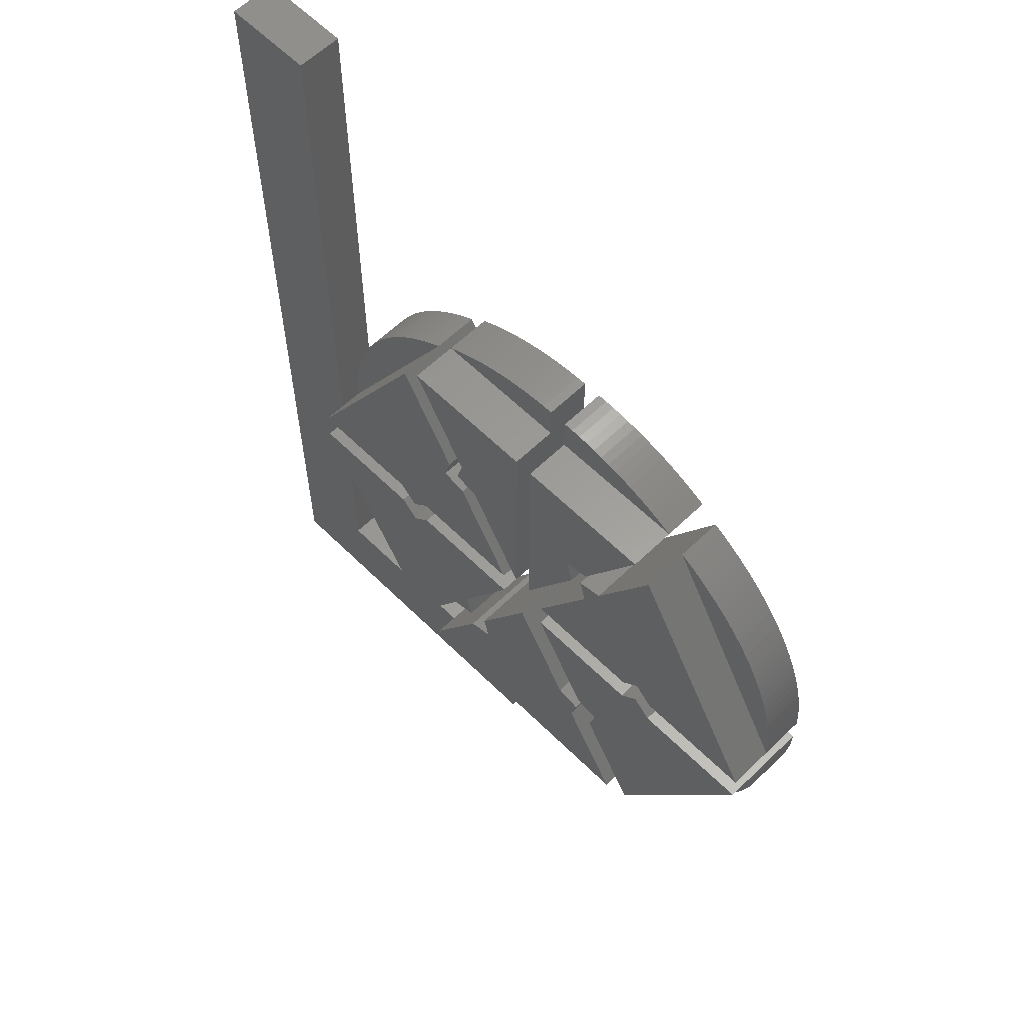
<metadata>
{"format":"stl","ext":"stl","renderer":"f3d","projection":"perspective","resolution":1024,"background":"white","views":[{"elev":60.3,"azim":45.3,"up":"+Y"}]}
</metadata>
<code>
# stl→obj: 488 verts, 944 faces
v 6.768 17.45 0
v 5.175 33.17 0
v 6.209 33.01 0
v 4.136 33.3 0
v 3.093 33.39 0
v 2.047 33.45 0
v 1 3.464 0
v 7.5 14.72 0
v 1 33.46 0
v 9.5 18.19 0
v 15.08 29.95 0
v 16 29.44 0
v 14.15 30.43 0
v 13.2 30.87 0
v 12.24 31.28 0
v 11.26 31.65 0
v 10.27 32 0
v 9.269 32.3 0
v 8.258 32.57 0
v 7.237 32.81 0
v 1 29.44 5
v 15.08 29.95 5
v 14.15 30.43 5
v 13.2 30.87 5
v 12.24 31.28 5
v 11.26 31.65 5
v 10.27 32 5
v 9.269 32.3 5
v 8.258 32.57 5
v 7.237 32.81 5
v 6.209 33.01 5
v 5.175 33.17 5
v 4.136 33.3 5
v 3.093 33.39 5
v 2.047 33.45 5
v 1 33.46 5
v 16 29.44 5
v 7.5 14.72 10
v 6.768 17.45 10
v 9.5 18.19 10
v 16 29.44 10
v 1 3.464 10
v 1 29.44 10
v -7.5 14.72 0
v -1 33.46 0
v -1 3.464 0
v -9.5 18.19 0
v -2.047 33.45 0
v -3.093 33.39 0
v -4.136 33.3 0
v -5.175 33.17 0
v -6.209 33.01 0
v -7.237 32.81 0
v -8.258 32.57 0
v -9.269 32.3 0
v -10.23 15.45 0
v -10.27 32 0
v -11.26 31.65 0
v -12.24 31.28 0
v -13.2 30.87 0
v -14.15 30.43 0
v -15.08 29.95 0
v -16 29.44 0
v -2.047 33.45 5
v -1 29.44 5
v -1 33.46 5
v -3.093 33.39 5
v -4.136 33.3 5
v -5.175 33.17 5
v -6.209 33.01 5
v -7.237 32.81 5
v -8.258 32.57 5
v -9.269 32.3 5
v -10.27 32 5
v -11.26 31.65 5
v -12.24 31.28 5
v -13.2 30.87 5
v -14.15 30.43 5
v -15.08 29.95 5
v -16 29.44 5
v -9.5 18.19 10
v -16 29.44 10
v -10.23 15.45 10
v -7.5 14.72 10
v -1 3.464 10
v -1 29.44 10
v -16 1.732 0
v -9.5 12.99 0
v -3 1.732 0
v -12.23 13.72 0
v -20 1.732 0
v -18 -0.2679 0
v -29.49 15.82 0
v -28.44 17.63 0
v -28.98 16.73 0
v -11.5 16.45 0
v -18.9 27.17 0
v -18 27.71 0
v -19.78 26.6 0
v -20.63 26 0
v -21.47 25.37 0
v -22.28 24.71 0
v -23.07 24.03 0
v -23.84 23.31 0
v -24.58 22.57 0
v -25.29 21.81 0
v -25.98 21.02 0
v -26.64 20.2 0
v -27.27 19.37 0
v -27.87 18.51 0
v -29.96 14.88 0
v -30.41 13.93 0
v -30.82 12.97 0
v -31.19 11.99 0
v -31.53 11 0
v -31.84 10 0
v -32.11 8.99 0
v -32.34 7.969 0
v -32.54 6.941 0
v -32.71 5.907 0
v -32.84 4.868 0
v -32.93 3.825 0
v -32.98 2.779 0
v -33 1.732 0
v -19.78 26.6 5
v -18 27.71 5
v -18.9 27.17 5
v -20.63 26 5
v -21.47 25.37 5
v -22.28 24.71 5
v -23.07 24.03 5
v -23.84 23.31 5
v -24.58 22.57 5
v -25.29 21.81 5
v -25.98 21.02 5
v -26.64 20.2 5
v -27.27 19.37 5
v -27.87 18.51 5
v -28.44 17.63 5
v -28.98 16.73 5
v -29.49 15.82 5
v -29.96 14.88 5
v -30.41 13.93 5
v -30.82 12.97 5
v -31.19 11.99 5
v -31.53 11 5
v -31.84 10 5
v -32.11 8.99 5
v -32.34 7.969 5
v -32.54 6.941 5
v -32.71 5.907 5
v -32.84 4.868 5
v -32.93 3.825 5
v -32.98 2.779 5
v -33 1.732 5
v -12.23 13.72 10
v -9.5 12.99 10
v -11.5 16.45 10
v -18 27.71 10
v -20 1.732 10
v -33 1.732 10
v -18 -0.2679 10
v -16 1.732 10
v -3 1.732 10
v -8.768 -15.72 0
v -11.5 -16.45 0
v -9.5 -12.99 0
v -18 -3.732 0
v -16 -1.732 0
v -3 -1.732 0
v -18.9 -27.17 0
v -18 -27.71 0
v -19.78 -26.6 0
v -20.63 -26 0
v -21.47 -25.37 0
v -22.28 -24.71 0
v -23.07 -24.03 0
v -23.84 -23.31 0
v -24.58 -22.57 0
v -25.29 -21.81 0
v -25.98 -21.02 0
v -26.64 -20.2 0
v -27.27 -19.37 0
v -27.87 -18.51 0
v -28.44 -17.63 0
v -28.98 -16.73 0
v -29.49 -15.82 0
v -29.96 -14.88 0
v -30.41 -13.93 0
v -30.82 -12.97 0
v -31.19 -11.99 0
v -31.53 -11 0
v -31.84 -10 0
v -20 -1.732 0
v -32.11 -8.99 0
v -32.34 -7.969 0
v -32.54 -6.941 0
v -32.71 -5.907 0
v -32.84 -4.868 0
v -32.93 -3.825 0
v -32.98 -2.779 0
v -33 -1.732 0
v -18 -27.71 5
v -19.78 -26.6 5
v -18.9 -27.17 5
v -20.63 -26 5
v -21.47 -25.37 5
v -22.28 -24.71 5
v -23.07 -24.03 5
v -23.84 -23.31 5
v -24.58 -22.57 5
v -25.29 -21.81 5
v -25.98 -21.02 5
v -26.64 -20.2 5
v -27.27 -19.37 5
v -27.87 -18.51 5
v -28.44 -17.63 5
v -28.98 -16.73 5
v -29.49 -15.82 5
v -29.96 -14.88 5
v -30.41 -13.93 5
v -30.82 -12.97 5
v -31.19 -11.99 5
v -31.53 -11 5
v -31.84 -10 5
v -32.11 -8.99 5
v -32.34 -7.969 5
v -32.54 -6.941 5
v -32.71 -5.907 5
v -32.84 -4.868 5
v -32.93 -3.825 5
v -32.98 -2.779 5
v -33 -1.732 5
v -16 -1.732 10
v -18 -3.732 10
v -20 -1.732 10
v -33 -1.732 10
v -11.5 -16.45 10
v -18 -27.71 10
v -8.768 -15.72 10
v -9.5 -12.99 10
v -3 -1.732 10
v 8.5 -18.19 0
v 14.08 -29.95 0
v 13.15 -30.43 0
v 12.2 -30.87 0
v 11.24 -31.28 0
v 10.26 -31.65 0
v 9.271 -32 0
v 15 -29.44 0
v 8.269 -32.3 0
v 7.258 -32.57 0
v 6.5 -14.72 0
v 9.232 -15.45 0
v 6.237 -32.81 0
v 5.209 -33.01 0
v 4.175 -33.17 0
v 3.136 -33.3 0
v 2.093 -33.39 0
v -5.768 -17.45 0
v 1.047 -33.45 0
v 0 -33.46 0
v -1.047 -33.45 0
v -2.093 -33.39 0
v -3.136 -33.3 0
v -4.175 -33.17 0
v -5.209 -33.01 0
v -6.5 -14.72 0
v 0 -3.464 0
v -6.237 -32.81 0
v -7.258 -32.57 0
v -8.5 -18.19 0
v -8.269 -32.3 0
v -9.271 -32 0
v -10.26 -31.65 0
v -11.24 -31.28 0
v -12.2 -30.87 0
v -13.15 -30.43 0
v -14.08 -29.95 0
v -15 -29.44 0
v 15 -29.44 5
v 13.15 -30.43 5
v 14.08 -29.95 5
v 12.2 -30.87 5
v 11.24 -31.28 5
v 10.26 -31.65 5
v 9.271 -32 5
v 8.269 -32.3 5
v 7.258 -32.57 5
v 6.237 -32.81 5
v 5.209 -33.01 5
v 4.175 -33.17 5
v 3.136 -33.3 5
v 2.093 -33.39 5
v 1.047 -33.45 5
v 0 -33.46 5
v -1.047 -33.45 5
v -2.093 -33.39 5
v -3.136 -33.3 5
v -4.175 -33.17 5
v -5.209 -33.01 5
v -6.237 -32.81 5
v -7.258 -32.57 5
v -8.269 -32.3 5
v -9.271 -32 5
v -10.26 -31.65 5
v -11.24 -31.28 5
v -12.2 -30.87 5
v -13.15 -30.43 5
v -14.08 -29.95 5
v -15 -29.44 5
v -6.5 -14.72 10
v -5.768 -17.45 10
v -8.5 -18.19 10
v -15 -29.44 10
v 8.5 -18.19 10
v 15 -29.44 10
v 9.232 -15.45 10
v 6.5 -14.72 10
v 0 -3.464 10
v 20 -1.732 0
v 32.98 -2.779 0
v 32.93 -3.825 0
v 32.84 -4.868 0
v 32.71 -5.907 0
v 32.54 -6.941 0
v 32.34 -7.969 0
v 32.11 -8.99 0
v 31.84 -10 0
v 31.53 -11 0
v 31.19 -11.99 0
v 30.82 -12.97 0
v 30.41 -13.93 0
v 29.96 -14.88 0
v 29.49 -15.82 0
v 12.23 -13.72 0
v 28.98 -16.73 0
v 28.44 -17.63 0
v 27.87 -18.51 0
v 27.27 -19.37 0
v 26.64 -20.2 0
v 25.98 -21.02 0
v 25.29 -21.81 0
v 24.58 -22.57 0
v 11.5 -16.45 0
v 23.84 -23.31 0
v 23.07 -24.03 0
v 22.28 -24.71 0
v 21.47 -25.37 0
v 20.63 -26 0
v 33 -1.732 0
v 19.78 -26.6 0
v 18.9 -27.17 0
v 18 -27.71 0
v 16 -1.732 0
v 18 0.2679 0
v 9.5 -12.99 0
v 3 -1.732 0
v 33 -1.732 5
v 32.93 -3.825 5
v 32.98 -2.779 5
v 32.84 -4.868 5
v 32.71 -5.907 5
v 32.54 -6.941 5
v 32.34 -7.969 5
v 32.11 -8.99 5
v 31.84 -10 5
v 31.53 -11 5
v 31.19 -11.99 5
v 30.82 -12.97 5
v 30.41 -13.93 5
v 29.96 -14.88 5
v 29.49 -15.82 5
v 28.98 -16.73 5
v 28.44 -17.63 5
v 27.87 -18.51 5
v 27.27 -19.37 5
v 26.64 -20.2 5
v 25.98 -21.02 5
v 25.29 -21.81 5
v 24.58 -22.57 5
v 23.84 -23.31 5
v 23.07 -24.03 5
v 22.28 -24.71 5
v 21.47 -25.37 5
v 20.63 -26 5
v 19.78 -26.6 5
v 18.9 -27.17 5
v 18 -27.71 5
v 12.23 -13.72 10
v 9.5 -12.99 10
v 11.5 -16.45 10
v 18 -27.71 10
v 20 -1.732 10
v 33 -1.732 10
v 18 0.2679 10
v 16 -1.732 10
v 3 -1.732 10
v 20 1.732 0
v 32.98 2.779 0
v 33 1.732 0
v 32.93 3.825 0
v 32.84 4.868 0
v 32.71 5.907 0
v 32.54 6.941 0
v 32.34 7.969 0
v 32.11 8.99 0
v 31.84 10 0
v 18 3.732 0
v 31.53 11 0
v 31.19 11.99 0
v 30.82 12.97 0
v 30.41 13.93 0
v 29.96 14.88 0
v 29.49 15.82 0
v 28.98 16.73 0
v 28.44 17.63 0
v 27.87 18.51 0
v 11.5 16.45 0
v 27.27 19.37 0
v 26.64 20.2 0
v 25.98 21.02 0
v 25.29 21.81 0
v 24.58 22.57 0
v 23.84 23.31 0
v 23.07 24.03 0
v 22.28 24.71 0
v 21.47 25.37 0
v 20.63 26 0
v 19.78 26.6 0
v 18.9 27.17 0
v 9.5 12.99 0
v 16 1.732 0
v 18 27.71 0
v 3 1.732 0
v 8.768 15.72 0
v 32.93 3.825 5
v 33 1.732 5
v 32.98 2.779 5
v 32.84 4.868 5
v 32.71 5.907 5
v 32.54 6.941 5
v 32.34 7.969 5
v 32.11 8.99 5
v 31.84 10 5
v 31.53 11 5
v 31.19 11.99 5
v 30.82 12.97 5
v 30.41 13.93 5
v 29.96 14.88 5
v 29.49 15.82 5
v 28.98 16.73 5
v 28.44 17.63 5
v 27.87 18.51 5
v 27.27 19.37 5
v 26.64 20.2 5
v 25.98 21.02 5
v 25.29 21.81 5
v 24.58 22.57 5
v 23.84 23.31 5
v 23.07 24.03 5
v 22.28 24.71 5
v 21.47 25.37 5
v 20.63 26 5
v 19.78 26.6 5
v 18.9 27.17 5
v 18 27.71 5
v 16 1.732 10
v 18 3.732 10
v 20 1.732 10
v 33 1.732 10
v 11.5 16.45 10
v 18 27.71 10
v 8.768 15.72 10
v 9.5 12.99 10
v 3 1.732 10
v -6.464 -46.46 0
v -36.46 -36.46 0
v -6.464 -36.46 0
v -46.46 -46.46 0
v -46.46 57.78 0
v -36.46 57.78 0
v -36.46 57.78 5
v -46.46 57.78 5
v -36.46 -36.46 5
v -6.464 -46.46 5
v -6.464 -36.46 5
v -46.46 -46.46 5
f 1 2 3
f 1 4 2
f 1 5 4
f 1 6 5
f 7 1 8
f 1 7 9
f 1 9 6
f 10 11 12
f 11 10 13
f 13 10 14
f 14 10 15
f 15 10 16
f 16 10 17
f 10 18 17
f 10 19 18
f 1 19 10
f 19 1 20
f 20 1 3
f 21 22 23
f 21 23 24
f 21 24 25
f 21 25 26
f 21 26 27
f 21 27 28
f 21 28 29
f 21 29 30
f 21 30 31
f 21 31 32
f 21 32 33
f 21 33 34
f 21 34 35
f 21 35 36
f 22 21 37
f 38 1 39
f 1 38 8
f 1 40 39
f 40 1 10
f 40 37 41
f 10 37 40
f 37 10 12
f 12 22 37
f 22 12 11
f 11 23 22
f 23 11 13
f 13 24 23
f 24 13 14
f 14 25 24
f 25 14 15
f 15 26 25
f 26 15 16
f 16 27 26
f 27 16 17
f 17 28 27
f 28 17 18
f 18 29 28
f 29 18 19
f 19 30 29
f 30 19 20
f 20 31 30
f 31 20 3
f 3 32 31
f 32 3 2
f 2 33 32
f 33 2 4
f 4 34 33
f 34 4 5
f 5 35 34
f 35 5 6
f 6 36 35
f 36 6 9
f 42 8 38
f 8 42 7
f 43 40 41
f 40 43 39
f 42 39 43
f 39 42 38
f 37 43 41
f 43 37 21
f 9 21 36
f 7 21 9
f 42 21 7
f 21 42 43
f 44 45 46
f 47 45 44
f 45 47 48
f 48 47 49
f 49 47 50
f 50 47 51
f 51 47 52
f 52 47 53
f 53 47 54
f 54 47 55
f 47 44 56
f 47 57 55
f 47 58 57
f 47 59 58
f 47 60 59
f 47 61 60
f 47 62 61
f 62 47 63
f 64 65 66
f 67 65 64
f 68 65 67
f 69 65 68
f 70 65 69
f 71 65 70
f 72 65 71
f 73 65 72
f 74 65 73
f 75 65 74
f 76 65 75
f 77 65 76
f 78 65 77
f 79 65 78
f 65 79 80
f 45 64 66
f 64 45 48
f 48 67 64
f 67 48 49
f 49 68 67
f 68 49 50
f 50 69 68
f 69 50 51
f 51 70 69
f 70 51 52
f 52 71 70
f 71 52 53
f 53 72 71
f 72 53 54
f 54 73 72
f 73 54 55
f 55 74 73
f 74 55 57
f 57 75 74
f 75 57 58
f 58 76 75
f 76 58 59
f 59 77 76
f 77 59 60
f 60 78 77
f 78 60 61
f 61 79 78
f 79 61 62
f 62 80 79
f 80 62 63
f 47 80 63
f 81 80 47
f 80 81 82
f 56 81 47
f 81 56 83
f 56 84 83
f 84 56 44
f 46 84 44
f 84 46 85
f 86 84 85
f 86 81 84
f 81 86 82
f 84 81 83
f 65 82 86
f 82 65 80
f 86 85 65
f 65 45 66
f 46 65 85
f 65 46 45
f 87 88 89
f 88 87 90
f 91 90 87
f 91 87 92
f 93 90 91
f 94 90 95
f 96 97 98
f 96 99 97
f 96 100 99
f 96 101 100
f 96 102 101
f 96 103 102
f 96 104 103
f 96 105 104
f 90 105 96
f 105 90 106
f 106 90 107
f 107 90 108
f 108 90 109
f 109 90 110
f 110 90 94
f 90 93 95
f 91 111 93
f 91 112 111
f 91 113 112
f 91 114 113
f 91 115 114
f 91 116 115
f 91 117 116
f 91 118 117
f 91 119 118
f 91 120 119
f 91 121 120
f 91 122 121
f 91 123 122
f 123 91 124
f 125 126 127
f 128 126 125
f 129 126 128
f 130 126 129
f 131 126 130
f 132 126 131
f 133 126 132
f 134 126 133
f 135 126 134
f 136 126 135
f 137 126 136
f 138 126 137
f 139 126 138
f 140 126 139
f 141 126 140
f 142 126 141
f 143 126 142
f 144 126 143
f 145 126 144
f 146 126 145
f 147 126 146
f 148 126 147
f 149 126 148
f 150 126 149
f 151 126 150
f 152 126 151
f 153 126 152
f 154 126 153
f 126 154 155
f 88 156 157
f 156 88 90
f 156 96 158
f 96 156 90
f 158 126 159
f 96 126 158
f 126 96 98
f 98 127 126
f 127 98 97
f 97 125 127
f 125 97 99
f 99 128 125
f 128 99 100
f 100 129 128
f 129 100 101
f 101 130 129
f 130 101 102
f 102 131 130
f 131 102 103
f 103 132 131
f 132 103 104
f 104 133 132
f 133 104 105
f 106 133 105
f 133 106 134
f 107 134 106
f 134 107 135
f 108 135 107
f 135 108 136
f 109 136 108
f 136 109 137
f 110 137 109
f 137 110 138
f 94 138 110
f 138 94 139
f 95 139 94
f 139 95 140
f 93 140 95
f 140 93 141
f 111 141 93
f 141 111 142
f 112 142 111
f 142 112 143
f 113 143 112
f 143 113 144
f 114 144 113
f 144 114 145
f 115 145 114
f 145 115 146
f 116 146 115
f 146 116 147
f 117 147 116
f 147 117 148
f 118 148 117
f 148 118 149
f 119 149 118
f 149 119 150
f 120 150 119
f 150 120 151
f 121 151 120
f 151 121 152
f 122 152 121
f 152 122 153
f 123 153 122
f 153 123 154
f 124 154 123
f 154 124 155
f 155 160 161
f 91 155 124
f 155 91 160
f 91 162 160
f 162 91 92
f 92 163 162
f 163 92 87
f 87 164 163
f 164 87 89
f 164 88 157
f 88 164 89
f 159 156 158
f 156 160 163
f 161 156 159
f 163 160 162
f 156 161 160
f 163 157 156
f 157 163 164
f 155 159 126
f 159 155 161
f 165 166 167
f 168 167 166
f 167 169 170
f 167 168 169
f 171 166 172
f 173 166 171
f 174 166 173
f 175 166 174
f 176 166 175
f 177 166 176
f 178 166 177
f 179 166 178
f 180 166 179
f 181 166 180
f 182 166 181
f 183 166 182
f 184 166 183
f 166 184 168
f 185 168 184
f 186 168 185
f 187 168 186
f 188 168 187
f 189 168 188
f 190 168 189
f 191 168 190
f 192 168 191
f 193 168 192
f 168 193 194
f 195 194 193
f 196 194 195
f 197 194 196
f 198 194 197
f 199 194 198
f 200 194 199
f 201 194 200
f 194 201 202
f 203 204 205
f 203 206 204
f 203 207 206
f 203 208 207
f 203 209 208
f 203 210 209
f 203 211 210
f 203 212 211
f 203 213 212
f 203 214 213
f 203 215 214
f 203 216 215
f 203 217 216
f 203 218 217
f 203 219 218
f 203 220 219
f 203 221 220
f 203 222 221
f 203 223 222
f 203 224 223
f 203 225 224
f 203 226 225
f 203 227 226
f 203 228 227
f 203 229 228
f 203 230 229
f 203 231 230
f 203 232 231
f 232 203 233
f 168 234 169
f 234 168 235
f 168 236 235
f 236 168 194
f 236 233 237
f 194 233 236
f 233 194 202
f 201 233 202
f 233 201 232
f 200 232 201
f 232 200 231
f 199 231 200
f 231 199 230
f 198 230 199
f 230 198 229
f 197 229 198
f 229 197 228
f 196 228 197
f 228 196 227
f 195 227 196
f 227 195 226
f 193 226 195
f 226 193 225
f 192 225 193
f 225 192 224
f 191 224 192
f 224 191 223
f 190 223 191
f 223 190 222
f 189 222 190
f 222 189 221
f 188 221 189
f 221 188 220
f 187 220 188
f 220 187 219
f 186 219 187
f 219 186 218
f 185 218 186
f 218 185 217
f 184 217 185
f 217 184 216
f 183 216 184
f 216 183 215
f 182 215 183
f 215 182 214
f 181 214 182
f 214 181 213
f 180 213 181
f 213 180 212
f 179 212 180
f 212 179 211
f 179 210 211
f 210 179 178
f 178 209 210
f 209 178 177
f 177 208 209
f 208 177 176
f 176 207 208
f 207 176 175
f 175 206 207
f 206 175 174
f 174 204 206
f 204 174 173
f 173 205 204
f 205 173 171
f 171 203 205
f 203 171 172
f 203 238 239
f 238 203 166
f 166 203 172
f 166 240 238
f 240 166 165
f 240 167 241
f 167 240 165
f 241 170 242
f 170 241 167
f 170 234 242
f 234 170 169
f 234 241 242
f 235 241 234
f 241 235 238
f 235 239 238
f 237 235 236
f 235 237 239
f 240 241 238
f 203 237 233
f 237 203 239
f 243 244 245
f 243 245 246
f 243 246 247
f 243 247 248
f 243 248 249
f 244 243 250
f 243 249 251
f 252 243 251
f 243 253 254
f 255 243 252
f 256 243 255
f 257 243 256
f 258 243 257
f 259 243 258
f 243 259 260
f 260 259 261
f 260 261 262
f 243 260 253
f 260 262 263
f 260 263 264
f 260 264 265
f 260 265 266
f 260 266 267
f 268 253 260
f 253 268 269
f 270 260 267
f 271 260 270
f 272 271 273
f 271 272 260
f 274 272 273
f 275 272 274
f 276 272 275
f 277 272 276
f 278 272 277
f 279 272 278
f 272 279 280
f 281 282 283
f 281 284 282
f 281 285 284
f 281 286 285
f 281 287 286
f 281 288 287
f 281 289 288
f 281 290 289
f 281 291 290
f 281 292 291
f 281 293 292
f 281 294 293
f 281 295 294
f 281 296 295
f 281 297 296
f 281 298 297
f 281 299 298
f 281 300 299
f 281 301 300
f 281 302 301
f 281 303 302
f 281 304 303
f 281 305 304
f 281 306 305
f 281 307 306
f 281 308 307
f 281 309 308
f 281 310 309
f 310 281 311
f 260 312 268
f 312 260 313
f 260 314 313
f 314 260 272
f 311 272 280
f 272 311 314
f 314 311 315
f 280 310 311
f 310 280 279
f 279 309 310
f 309 279 278
f 278 308 309
f 308 278 277
f 277 307 308
f 307 277 276
f 276 306 307
f 306 276 275
f 275 305 306
f 305 275 274
f 274 304 305
f 304 274 273
f 273 303 304
f 303 273 271
f 271 302 303
f 302 271 270
f 270 301 302
f 301 270 267
f 267 300 301
f 300 267 266
f 266 299 300
f 299 266 265
f 265 298 299
f 298 265 264
f 264 297 298
f 297 264 263
f 263 296 297
f 296 263 262
f 262 295 296
f 295 262 261
f 261 294 295
f 294 261 259
f 259 293 294
f 293 259 258
f 258 292 293
f 292 258 257
f 257 291 292
f 291 257 256
f 256 290 291
f 290 256 255
f 255 289 290
f 289 255 252
f 252 288 289
f 288 252 251
f 251 287 288
f 287 251 249
f 249 286 287
f 286 249 248
f 248 285 286
f 285 248 247
f 247 284 285
f 284 247 246
f 246 282 284
f 282 246 245
f 245 283 282
f 283 245 244
f 244 281 283
f 281 244 250
f 281 316 317
f 316 281 243
f 243 281 250
f 316 254 318
f 254 316 243
f 254 319 318
f 319 254 253
f 319 269 320
f 269 319 253
f 268 320 269
f 320 268 312
f 318 319 316
f 312 319 320
f 313 319 312
f 316 313 317
f 315 313 314
f 313 315 317
f 319 313 316
f 311 317 315
f 317 311 281
f 321 322 323
f 321 323 324
f 321 324 325
f 321 325 326
f 321 326 327
f 321 327 328
f 321 328 329
f 321 329 330
f 321 330 331
f 321 331 332
f 321 332 333
f 321 333 334
f 321 334 335
f 336 335 337
f 336 337 338
f 336 338 339
f 336 339 340
f 336 340 341
f 336 341 342
f 336 342 343
f 336 343 344
f 345 344 346
f 345 346 347
f 345 347 348
f 345 348 349
f 345 349 350
f 322 321 351
f 345 350 352
f 345 352 353
f 345 353 354
f 335 336 321
f 355 321 336
f 321 355 356
f 344 345 336
f 357 355 336
f 355 357 358
f 359 360 361
f 359 362 360
f 359 363 362
f 359 364 363
f 359 365 364
f 359 366 365
f 359 367 366
f 359 368 367
f 359 369 368
f 359 370 369
f 359 371 370
f 359 372 371
f 359 373 372
f 359 374 373
f 359 375 374
f 359 376 375
f 359 377 376
f 359 378 377
f 359 379 378
f 359 380 379
f 359 381 380
f 359 382 381
f 359 383 382
f 359 384 383
f 359 385 384
f 359 386 385
f 359 387 386
f 359 388 387
f 388 359 389
f 357 390 391
f 390 357 336
f 345 390 336
f 390 345 392
f 389 345 354
f 345 389 392
f 392 389 393
f 354 388 389
f 388 354 353
f 353 387 388
f 387 353 352
f 352 386 387
f 386 352 350
f 350 385 386
f 385 350 349
f 349 384 385
f 384 349 348
f 348 383 384
f 383 348 347
f 347 382 383
f 382 347 346
f 346 381 382
f 381 346 344
f 381 343 380
f 343 381 344
f 380 342 379
f 342 380 343
f 379 341 378
f 341 379 342
f 378 340 377
f 340 378 341
f 377 339 376
f 339 377 340
f 376 338 375
f 338 376 339
f 375 337 374
f 337 375 338
f 374 335 373
f 335 374 337
f 373 334 372
f 334 373 335
f 372 333 371
f 333 372 334
f 371 332 370
f 332 371 333
f 370 331 369
f 331 370 332
f 369 330 368
f 330 369 331
f 368 329 367
f 329 368 330
f 367 328 366
f 328 367 329
f 366 327 365
f 327 366 328
f 365 326 364
f 326 365 327
f 364 325 363
f 325 364 326
f 363 324 362
f 324 363 325
f 362 323 360
f 323 362 324
f 360 322 361
f 322 360 323
f 361 351 359
f 351 361 322
f 359 394 395
f 321 359 351
f 359 321 394
f 321 396 394
f 396 321 356
f 356 397 396
f 397 356 355
f 355 398 397
f 398 355 358
f 357 398 358
f 398 357 391
f 397 391 390
f 391 397 398
f 390 395 394
f 397 394 396
f 394 397 390
f 395 390 393
f 393 390 392
f 393 359 395
f 359 393 389
f 399 400 401
f 400 399 402
f 402 399 403
f 403 399 404
f 404 399 405
f 405 399 406
f 406 399 407
f 407 399 408
f 409 408 399
f 408 409 410
f 410 409 411
f 411 409 412
f 412 409 413
f 413 409 414
f 414 409 415
f 415 409 416
f 416 409 417
f 417 409 418
f 419 418 409
f 420 419 421
f 421 419 422
f 422 419 423
f 423 419 424
f 424 419 425
f 425 419 426
f 426 419 427
f 418 419 420
f 427 419 428
f 428 419 429
f 429 419 430
f 430 419 431
f 432 409 433
f 431 419 434
f 409 432 419
f 432 433 435
f 419 432 436
f 437 438 439
f 440 438 437
f 441 438 440
f 442 438 441
f 443 438 442
f 444 438 443
f 445 438 444
f 446 438 445
f 447 438 446
f 448 438 447
f 449 438 448
f 450 438 449
f 451 438 450
f 452 438 451
f 453 438 452
f 454 438 453
f 455 438 454
f 456 438 455
f 457 438 456
f 458 438 457
f 459 438 458
f 460 438 459
f 461 438 460
f 462 438 461
f 463 438 462
f 464 438 463
f 465 438 464
f 466 438 465
f 438 466 467
f 468 409 469
f 409 468 433
f 409 470 469
f 470 409 399
f 470 438 471
f 399 438 470
f 438 399 401
f 438 400 439
f 400 438 401
f 439 402 437
f 402 439 400
f 437 403 440
f 403 437 402
f 440 404 441
f 404 440 403
f 441 405 442
f 405 441 404
f 442 406 443
f 406 442 405
f 443 407 444
f 407 443 406
f 444 408 445
f 408 444 407
f 445 410 446
f 410 445 408
f 446 411 447
f 411 446 410
f 447 412 448
f 412 447 411
f 448 413 449
f 413 448 412
f 449 414 450
f 414 449 413
f 450 415 451
f 415 450 414
f 451 416 452
f 416 451 415
f 452 417 453
f 417 452 416
f 453 418 454
f 418 453 417
f 454 420 455
f 420 454 418
f 455 421 456
f 421 455 420
f 456 422 457
f 422 456 421
f 457 423 458
f 423 457 422
f 458 424 459
f 424 458 423
f 424 460 459
f 460 424 425
f 425 461 460
f 461 425 426
f 426 462 461
f 462 426 427
f 427 463 462
f 463 427 428
f 428 464 463
f 464 428 429
f 429 465 464
f 465 429 430
f 430 466 465
f 466 430 431
f 431 467 466
f 467 431 434
f 419 467 434
f 472 467 419
f 467 472 473
f 419 474 472
f 474 419 436
f 432 474 436
f 474 432 475
f 435 475 432
f 475 435 476
f 435 468 476
f 468 435 433
f 472 474 475
f 469 471 473
f 471 469 470
f 472 469 473
f 475 469 472
f 469 475 468
f 468 475 476
f 471 467 473
f 467 471 438
f 477 478 479
f 480 478 477
f 481 478 480
f 478 481 482
f 483 484 485
f 485 486 487
f 485 488 486
f 488 485 484
f 485 482 483
f 482 485 478
f 482 484 483
f 484 482 481
f 480 484 481
f 484 480 488
f 480 486 488
f 486 480 477
f 486 479 487
f 479 486 477
f 479 485 487
f 485 479 478

</code>
